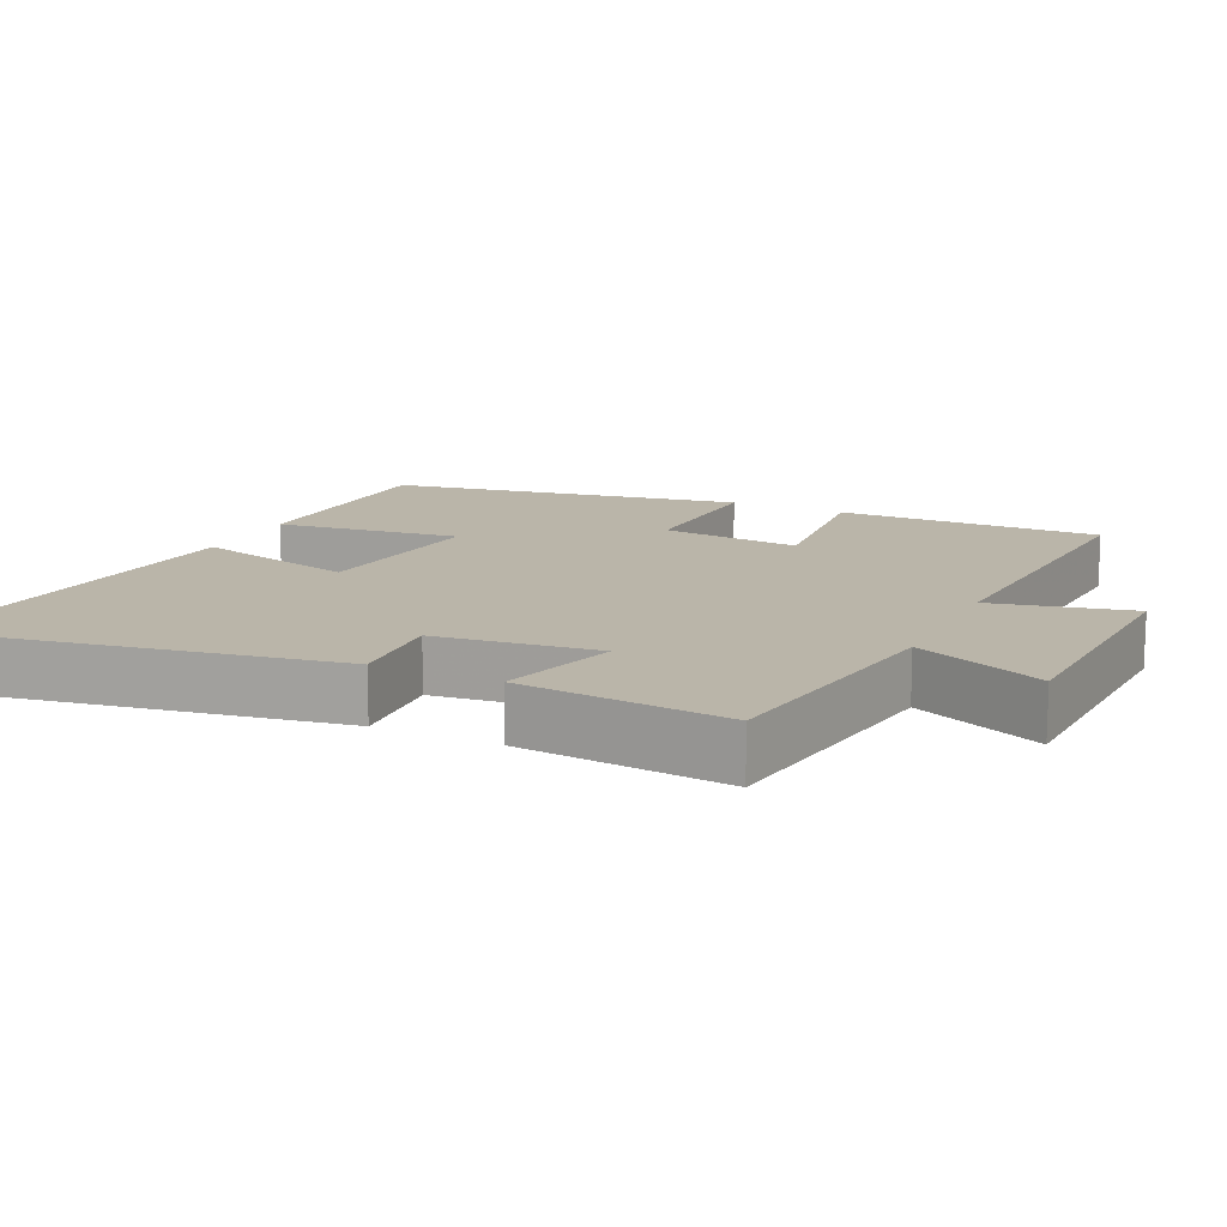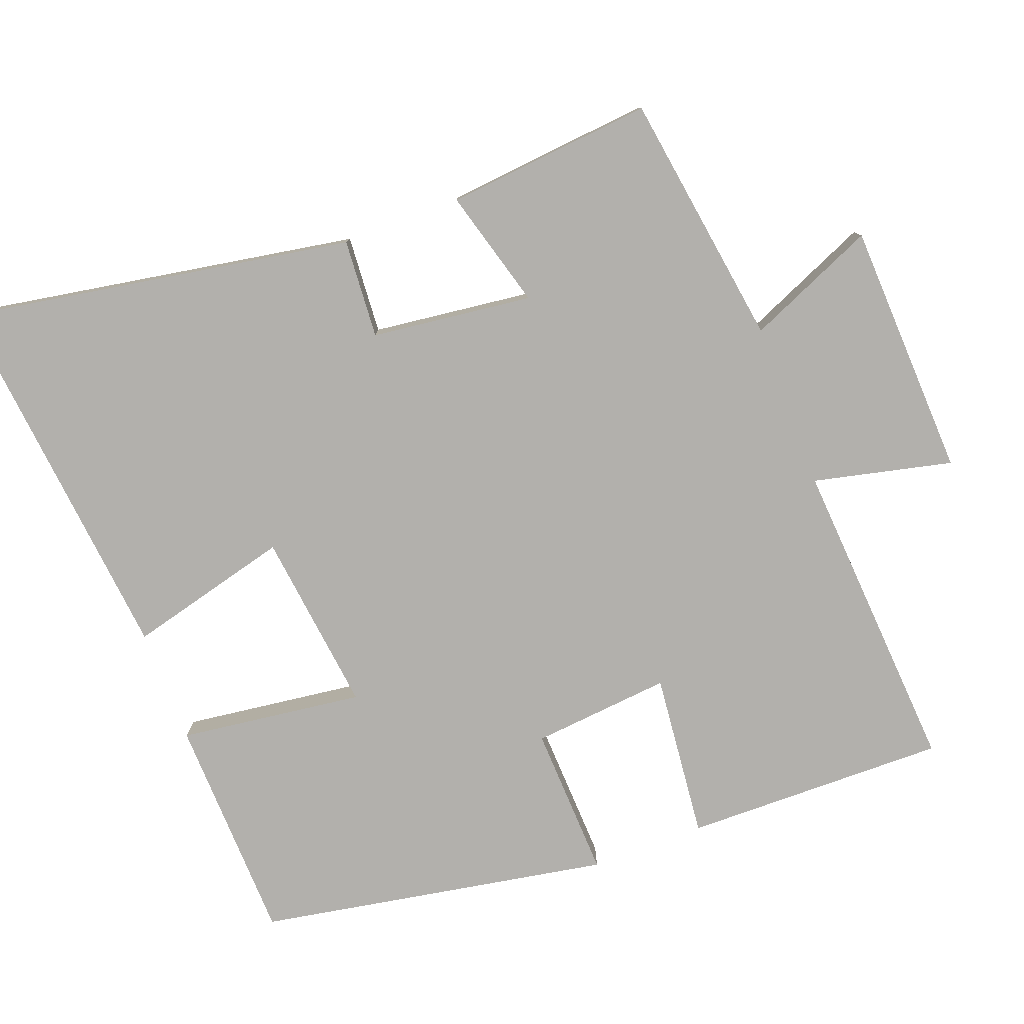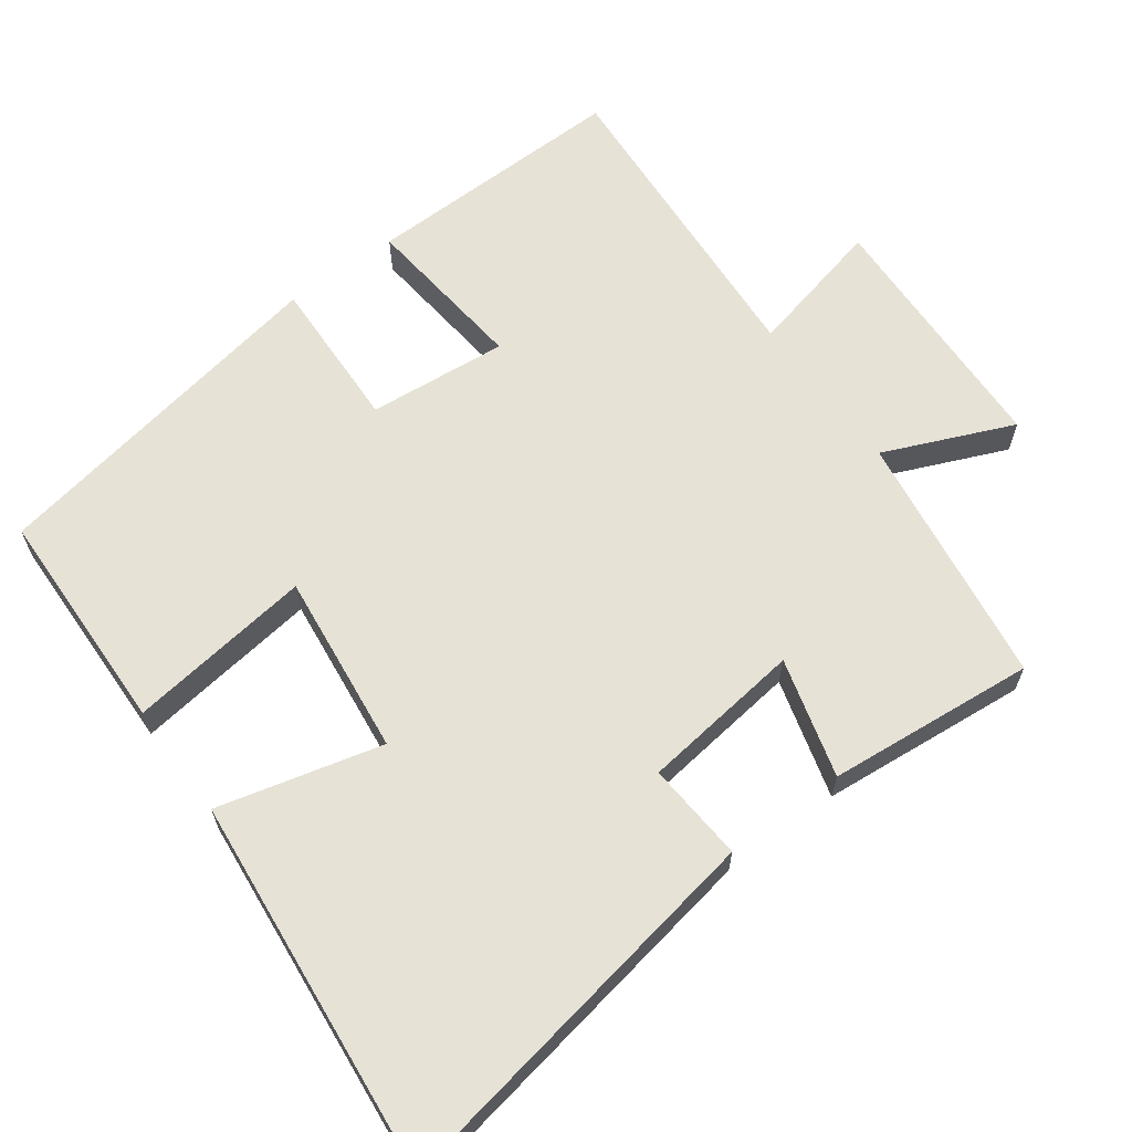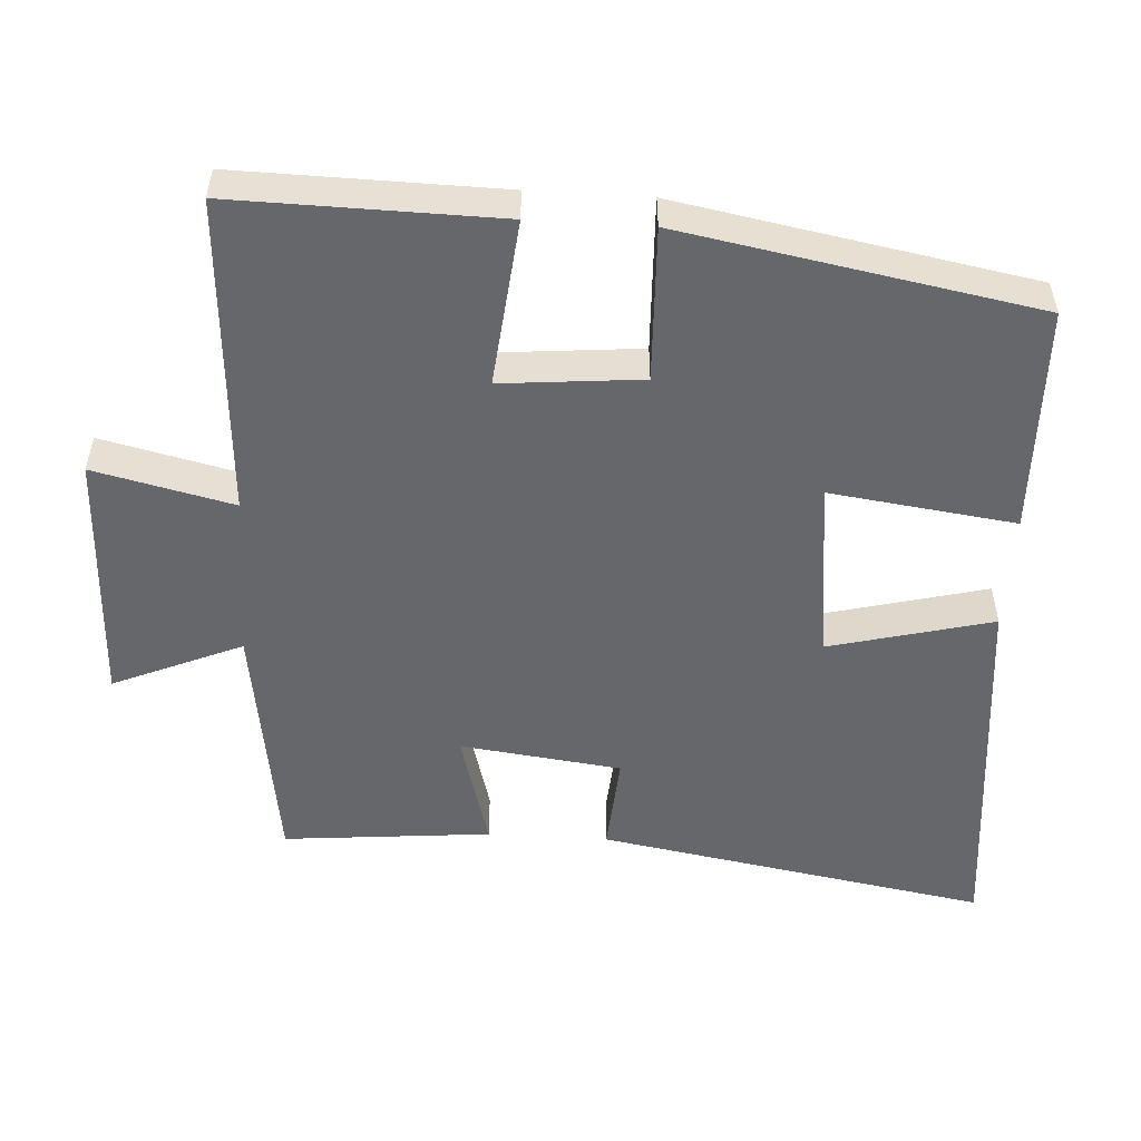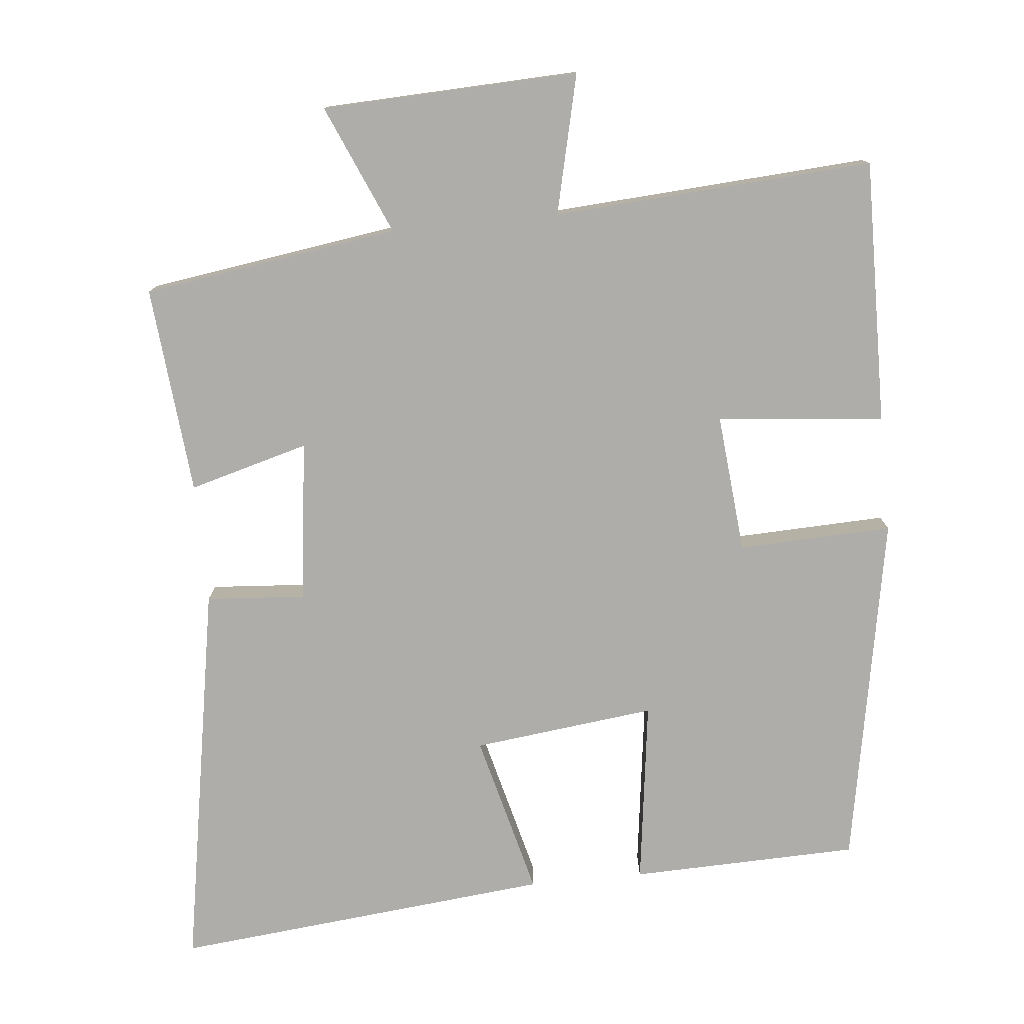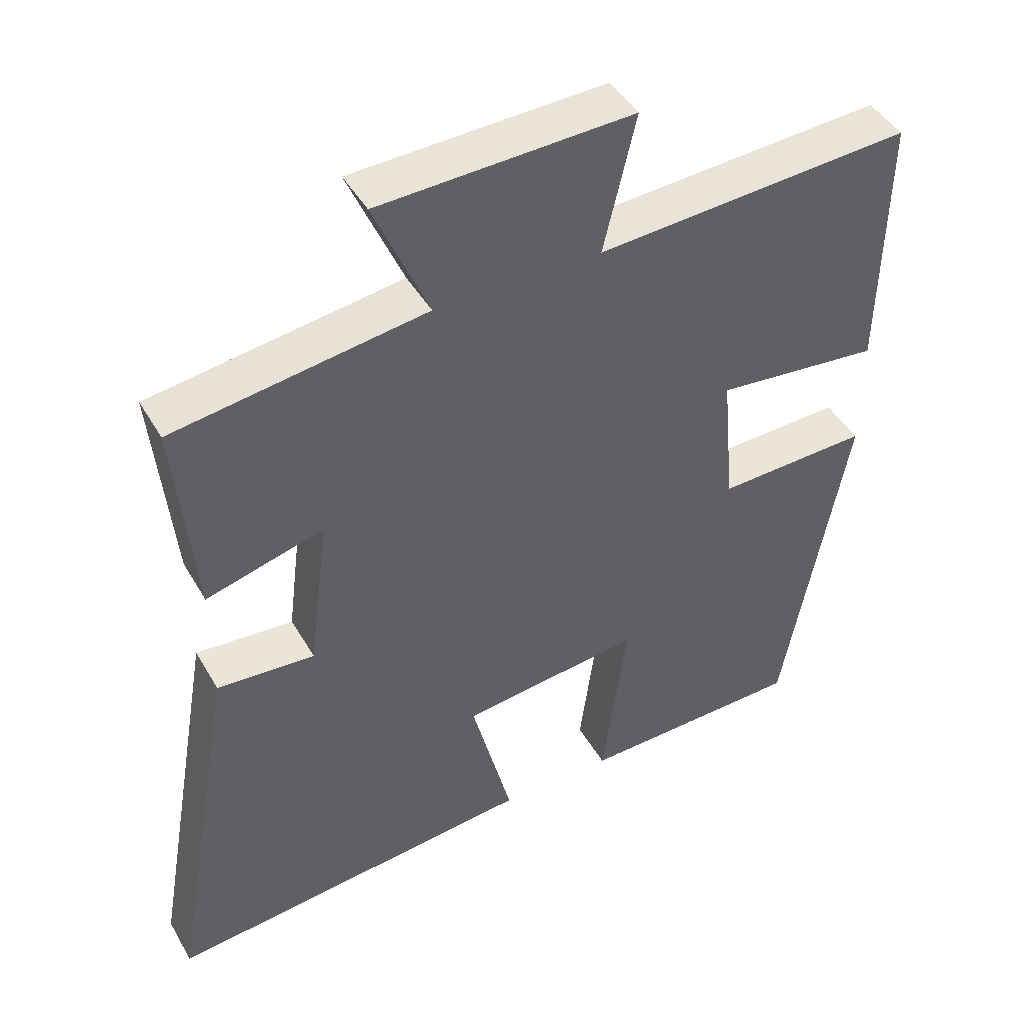
<metadata>
{"format":"obj","ext":"obj","renderer":"f3d","projection":"perspective","resolution":1024,"background":"white","views":[{"elev":13.7,"azim":-64.5,"up":"+Y"},{"elev":-78.8,"azim":-69.2,"up":"+Y"},{"elev":63.7,"azim":-126.4,"up":"+Y"},{"elev":-52.0,"azim":86.5,"up":"+Y"},{"elev":-77.4,"azim":5.6,"up":"+Y"},{"elev":44.6,"azim":-28.3,"up":"+Z"}]}
</metadata>
<code>
v 0.411 0.07 -0.491
v 0.094 0.07 -0.5
v 0.128 0.07 -0.243
v -0.126 0.07 -0.273
v -0.068 0.07 -0.5
v -0.595 0.07 -0.553
v -0.5 0.07 -0.009
v -0.362 0.07 -0.019
v -0.334 0.07 0.205
v -0.5 0.07 0.159
v -0.527 0.07 0.448
v -0.172 0.07 0.5
v -0.249 0.07 0.679
v 0.107 0.07 0.693
v 0.062 0.07 0.5
v 0.506 0.07 0.529
v 0.5 0.07 0.162
v 0.268 0.07 0.186
v 0.286 0.07 -0.008
v 0.5 0.07 0
v 0.411 0 -0.491
v 0.094 0 -0.5
v 0.128 0 -0.243
v -0.126 0 -0.273
v -0.068 0 -0.5
v -0.595 0 -0.553
v -0.5 0 -0.009
v -0.362 0 -0.019
v -0.334 0 0.205
v -0.5 0 0.159
v -0.527 0 0.448
v -0.172 0 0.5
v -0.249 0 0.679
v 0.107 0 0.693
v 0.062 0 0.5
v 0.506 0 0.529
v 0.5 0 0.162
v 0.268 0 0.186
v 0.286 0 -0.008
v 0.5 0 0
f 1 2 3
f 20 1 3
f 19 20 3
f 18 19 3 4
f 15 16 17 18
f 15 18 4
f 12 13 14 15
f 11 12 15
f 10 11 15
f 9 10 15
f 8 9 15 4
f 6 7 8
f 5 6 8
f 4 5 8
f 23 22 21
f 23 21 40
f 23 40 39
f 24 23 39 38
f 38 37 36 35
f 24 38 35
f 35 34 33 32
f 35 32 31
f 35 31 30
f 35 30 29
f 24 35 29 28
f 28 27 26
f 28 26 25
f 28 25 24
f 1 21 22 2
f 2 22 23 3
f 3 23 24 4
f 4 24 25 5
f 5 25 26 6
f 6 26 27 7
f 7 27 28 8
f 8 28 29 9
f 9 29 30 10
f 10 30 31 11
f 11 31 32 12
f 12 32 33 13
f 13 33 34 14
f 14 34 35 15
f 15 35 36 16
f 16 36 37 17
f 17 37 38 18
f 18 38 39 19
f 19 39 40 20
f 20 40 21 1

</code>
